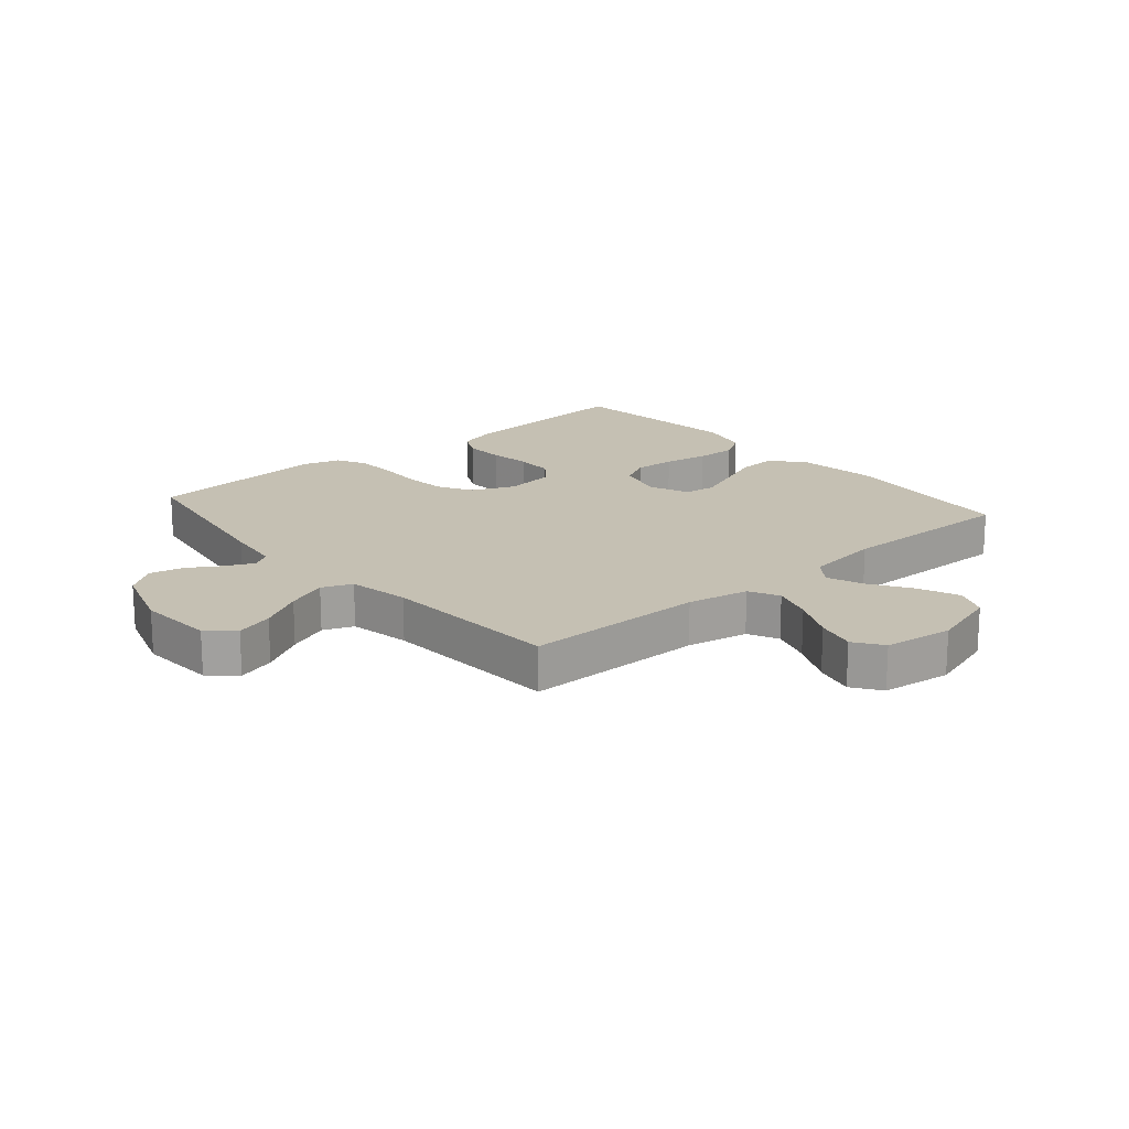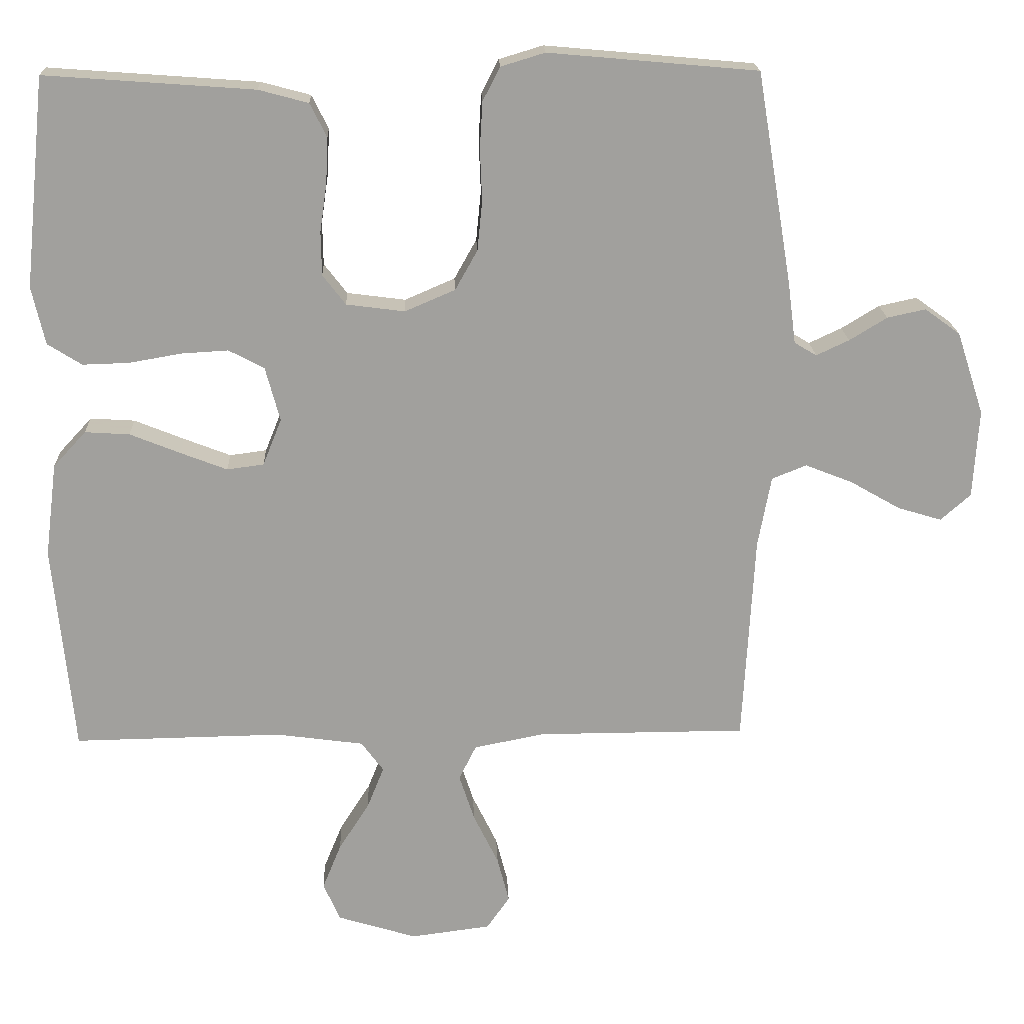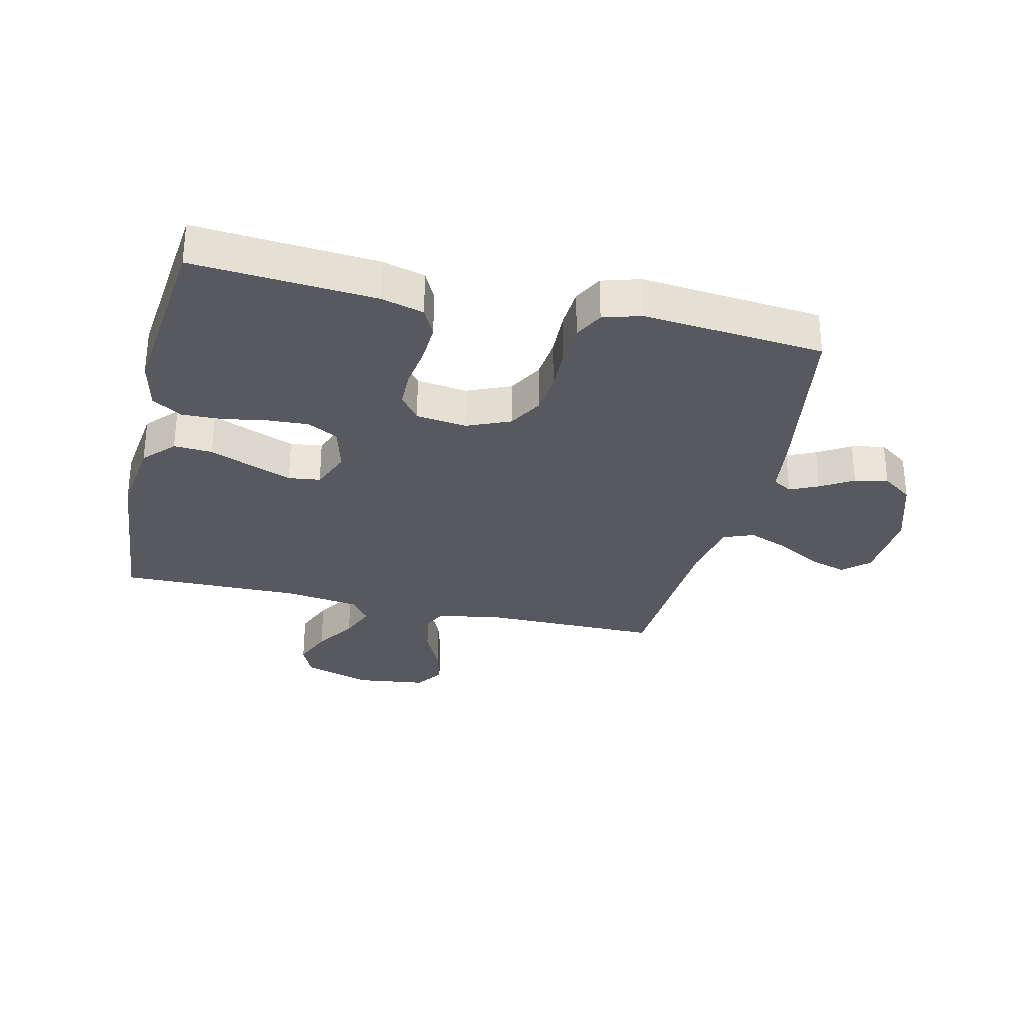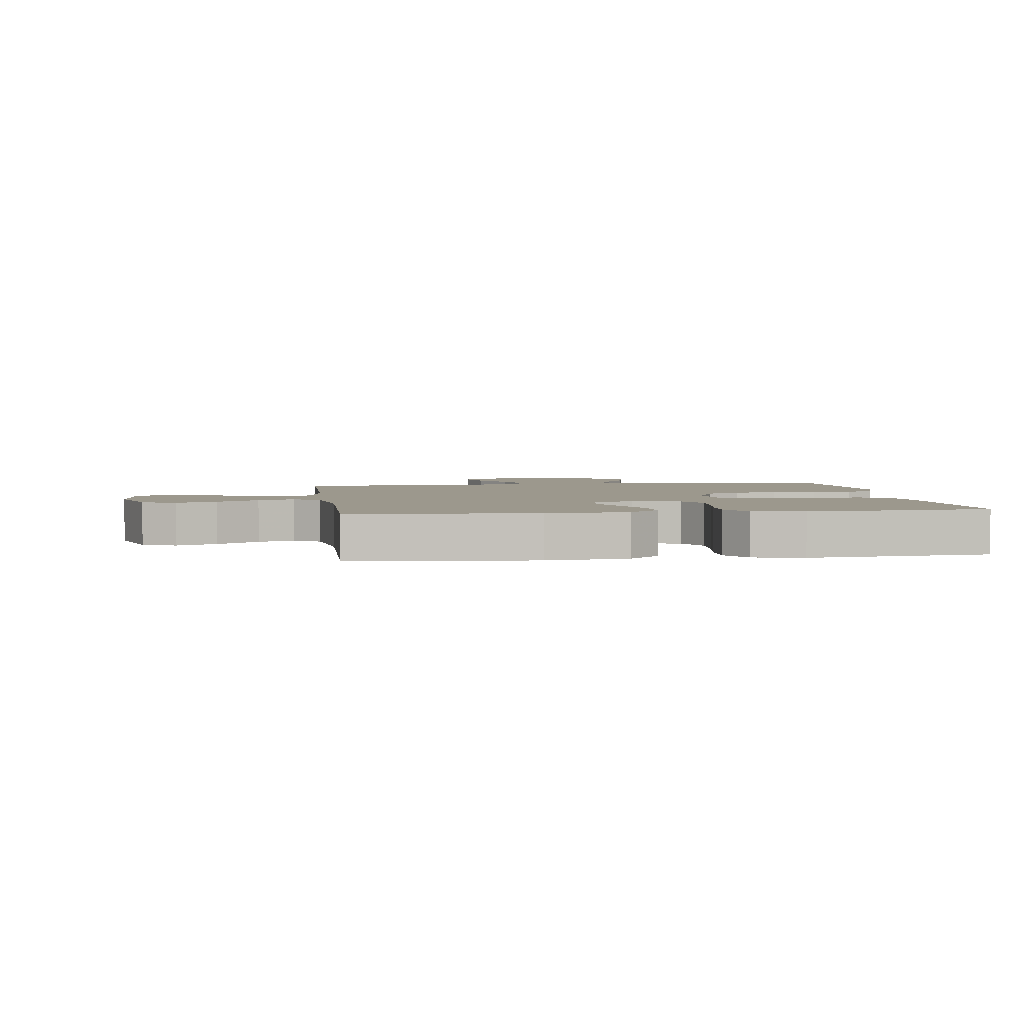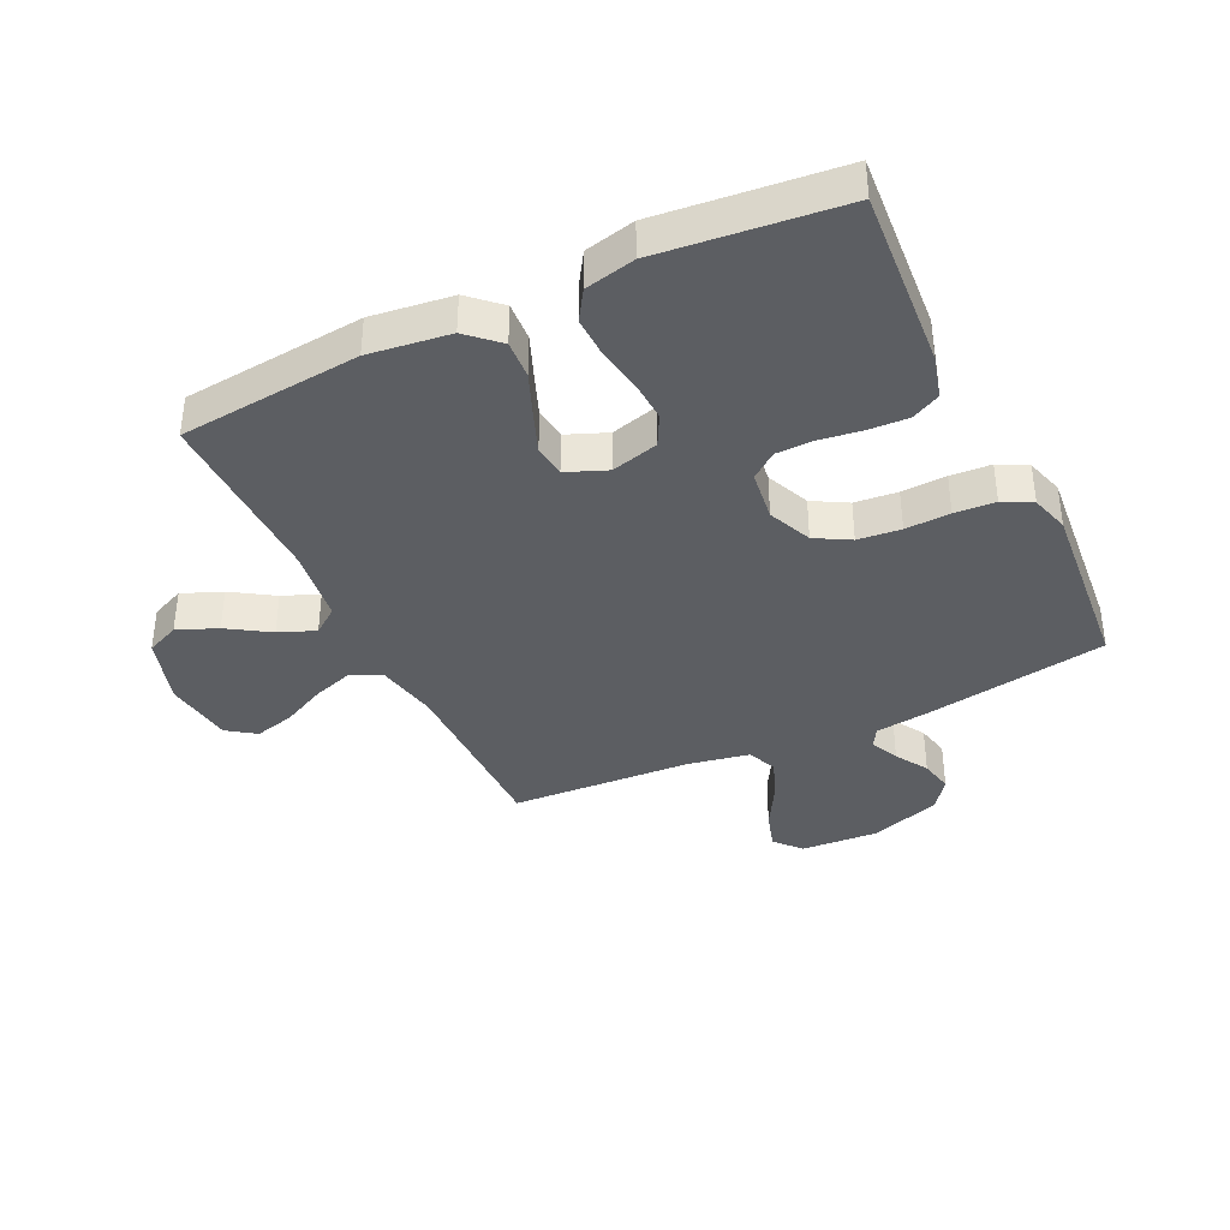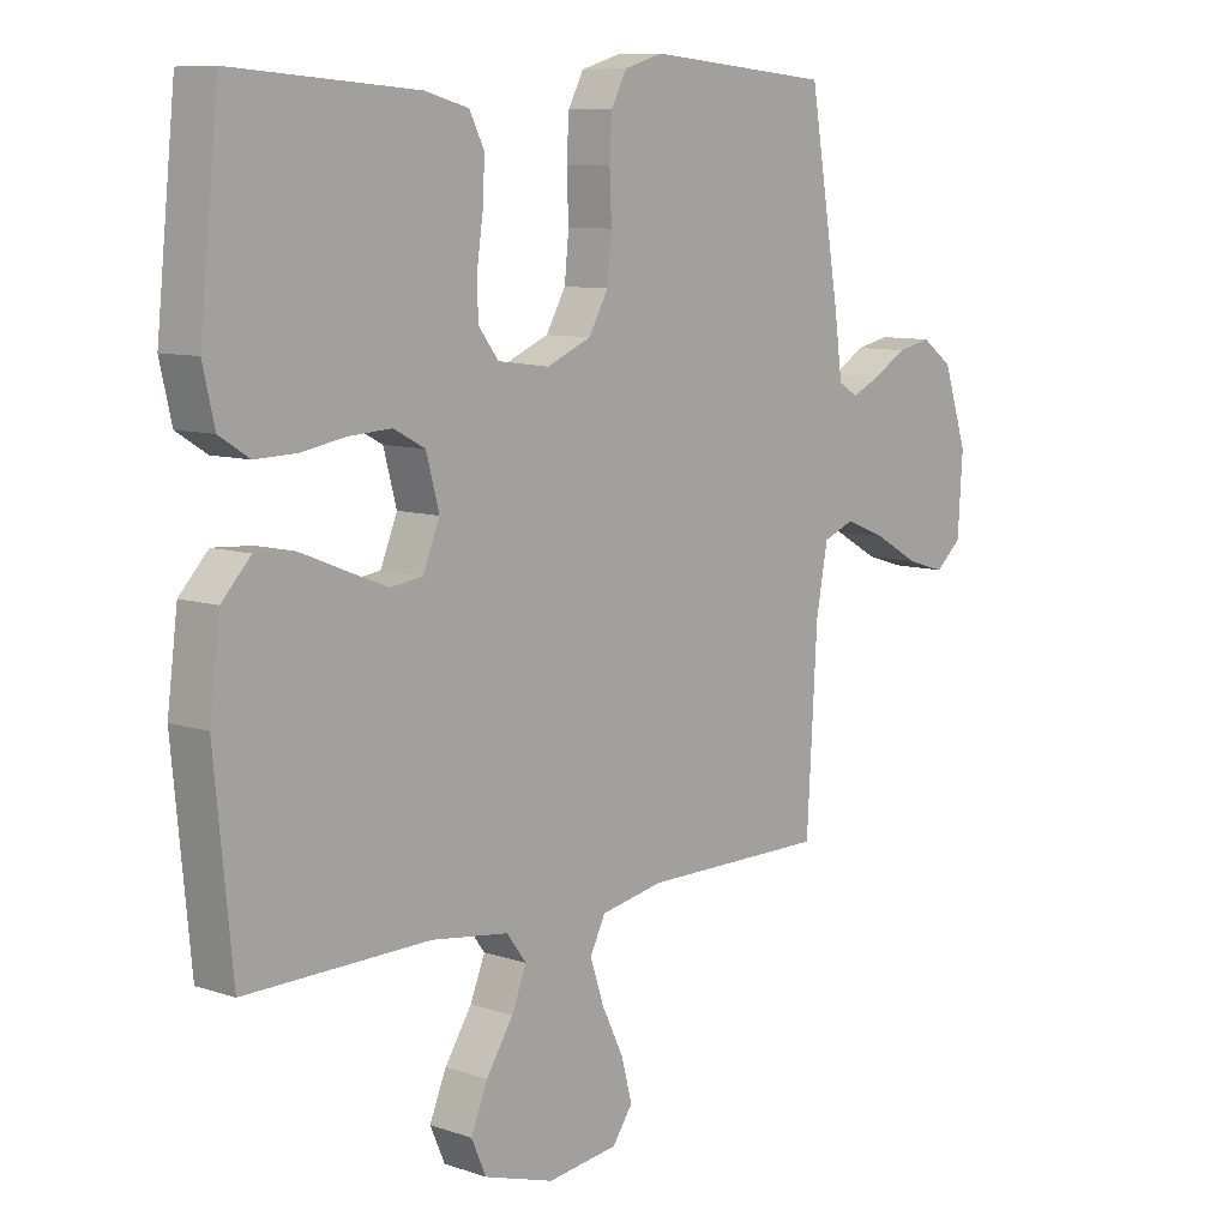
<metadata>
{"format":"obj","ext":"obj","renderer":"f3d","projection":"perspective","resolution":1024,"background":"white","views":[{"elev":18.1,"azim":139.3,"up":"+Y"},{"elev":18.6,"azim":-2.2,"up":"+Z"},{"elev":-30.3,"azim":-13.3,"up":"+Y"},{"elev":3.1,"azim":-97.6,"up":"+Y"},{"elev":-37.9,"azim":-64.5,"up":"+Y"},{"elev":8.9,"azim":-48.0,"up":"+Z"}]}
</metadata>
<code>
v -0.5 0.07 0.5
v -0.2 0.07 0.478
v -0.129 0.07 0.459
v -0.105 0.07 0.411
v -0.108 0.07 0.346
v -0.118 0.07 0.276
v -0.117 0.07 0.214
v -0.084 0.07 0.171
v 0 0.07 0.16
v 0.072 0.07 0.191
v 0.104 0.07 0.248
v 0.111 0.07 0.319
v 0.108 0.07 0.393
v 0.112 0.07 0.46
v 0.137 0.07 0.508
v 0.2 0.07 0.527
v 0.5 0.07 0.5
v 0.55 0.07 0.2
v 0.562 0.07 0.108
v 0.594 0.07 0.089
v 0.641 0.07 0.111
v 0.695 0.07 0.144
v 0.75 0.07 0.156
v 0.801 0.07 0.119
v 0.84 0.07 0
v 0.832 0.07 -0.127
v 0.789 0.07 -0.165
v 0.726 0.07 -0.146
v 0.654 0.07 -0.105
v 0.586 0.07 -0.078
v 0.536 0.07 -0.098
v 0.517 0.07 -0.2
v 0.5 0.07 -0.5
v 0.2 0.07 -0.501
v 0.098 0.07 -0.521
v 0.073 0.07 -0.571
v 0.095 0.07 -0.638
v 0.131 0.07 -0.712
v 0.148 0.07 -0.778
v 0.115 0.07 -0.825
v 0 0.07 -0.84
v -0.114 0.07 -0.805
v -0.138 0.07 -0.75
v -0.111 0.07 -0.684
v -0.067 0.07 -0.615
v -0.043 0.07 -0.555
v -0.075 0.07 -0.512
v -0.2 0.07 -0.495
v -0.5 0.07 -0.5
v -0.529 0.07 -0.2
v -0.512 0.07 -0.066
v -0.465 0.07 -0.015
v -0.401 0.07 -0.019
v -0.329 0.07 -0.048
v -0.262 0.07 -0.074
v -0.209 0.07 -0.067
v -0.182 0.07 0
v -0.203 0.07 0.078
v -0.254 0.07 0.105
v -0.322 0.07 0.101
v -0.396 0.07 0.088
v -0.463 0.07 0.086
v -0.512 0.07 0.117
v -0.531 0.07 0.2
v -0.5 0 0.5
v -0.2 0 0.478
v -0.129 0 0.459
v -0.105 0 0.411
v -0.108 0 0.346
v -0.118 0 0.276
v -0.117 0 0.214
v -0.084 0 0.171
v 0 0 0.16
v 0.072 0 0.191
v 0.104 0 0.248
v 0.111 0 0.319
v 0.108 0 0.393
v 0.112 0 0.46
v 0.137 0 0.508
v 0.2 0 0.527
v 0.5 0 0.5
v 0.55 0 0.2
v 0.562 0 0.108
v 0.594 0 0.089
v 0.641 0 0.111
v 0.695 0 0.144
v 0.75 0 0.156
v 0.801 0 0.119
v 0.84 0 0
v 0.832 0 -0.127
v 0.789 0 -0.165
v 0.726 0 -0.146
v 0.654 0 -0.105
v 0.586 0 -0.078
v 0.536 0 -0.098
v 0.517 0 -0.2
v 0.5 0 -0.5
v 0.2 0 -0.501
v 0.098 0 -0.521
v 0.073 0 -0.571
v 0.095 0 -0.638
v 0.131 0 -0.712
v 0.148 0 -0.778
v 0.115 0 -0.825
v 0 0 -0.84
v -0.114 0 -0.805
v -0.138 0 -0.75
v -0.111 0 -0.684
v -0.067 0 -0.615
v -0.043 0 -0.555
v -0.075 0 -0.512
v -0.2 0 -0.495
v -0.5 0 -0.5
v -0.529 0 -0.2
v -0.512 0 -0.066
v -0.465 0 -0.015
v -0.401 0 -0.019
v -0.329 0 -0.048
v -0.262 0 -0.074
v -0.209 0 -0.067
v -0.182 0 0
v -0.203 0 0.078
v -0.254 0 0.105
v -0.322 0 0.101
v -0.396 0 0.088
v -0.463 0 0.086
v -0.512 0 0.117
v -0.531 0 0.2
f 60 61 62 63
f 59 60 63 64
f 51 52 53 54
f 51 54 55
f 48 49 50 51
f 47 48 51 55
f 46 47 55 56
f 42 43 44 45
f 42 45 46
f 41 42 46
f 40 41 46
f 37 38 39 40
f 36 37 40 46
f 35 36 46 56
f 32 33 34
f 31 32 34 35
f 26 27 28 29
f 26 29 30
f 25 26 30
f 24 25 30
f 21 22 23 24
f 20 21 24 30
f 19 20 30 31
f 12 13 14 15
f 11 12 15 16
f 3 4 5 6
f 3 6 7
f 2 3 7
f 59 64 1 2
f 58 59 2 7
f 57 58 7 8
f 56 57 8 9
f 35 56 9 10
f 31 35 10 11
f 17 18 19 31
f 11 16 17 31
f 127 126 125 124
f 128 127 124 123
f 118 117 116 115
f 119 118 115
f 115 114 113 112
f 119 115 112 111
f 120 119 111 110
f 109 108 107 106
f 110 109 106
f 110 106 105
f 110 105 104
f 104 103 102 101
f 110 104 101 100
f 120 110 100 99
f 98 97 96
f 99 98 96 95
f 93 92 91 90
f 94 93 90
f 94 90 89
f 94 89 88
f 88 87 86 85
f 94 88 85 84
f 95 94 84 83
f 79 78 77 76
f 80 79 76 75
f 70 69 68 67
f 71 70 67
f 71 67 66
f 66 65 128 123
f 71 66 123 122
f 72 71 122 121
f 73 72 121 120
f 74 73 120 99
f 75 74 99 95
f 95 83 82 81
f 95 81 80 75
f 1 65 66 2
f 2 66 67 3
f 3 67 68 4
f 4 68 69 5
f 5 69 70 6
f 6 70 71 7
f 7 71 72 8
f 8 72 73 9
f 9 73 74 10
f 10 74 75 11
f 11 75 76 12
f 12 76 77 13
f 13 77 78 14
f 14 78 79 15
f 15 79 80 16
f 16 80 81 17
f 17 81 82 18
f 18 82 83 19
f 19 83 84 20
f 20 84 85 21
f 21 85 86 22
f 22 86 87 23
f 23 87 88 24
f 24 88 89 25
f 25 89 90 26
f 26 90 91 27
f 27 91 92 28
f 28 92 93 29
f 29 93 94 30
f 30 94 95 31
f 31 95 96 32
f 32 96 97 33
f 33 97 98 34
f 34 98 99 35
f 35 99 100 36
f 36 100 101 37
f 37 101 102 38
f 38 102 103 39
f 39 103 104 40
f 40 104 105 41
f 41 105 106 42
f 42 106 107 43
f 43 107 108 44
f 44 108 109 45
f 45 109 110 46
f 46 110 111 47
f 47 111 112 48
f 48 112 113 49
f 49 113 114 50
f 50 114 115 51
f 51 115 116 52
f 52 116 117 53
f 53 117 118 54
f 54 118 119 55
f 55 119 120 56
f 56 120 121 57
f 57 121 122 58
f 58 122 123 59
f 59 123 124 60
f 60 124 125 61
f 61 125 126 62
f 62 126 127 63
f 63 127 128 64
f 64 128 65 1

</code>
